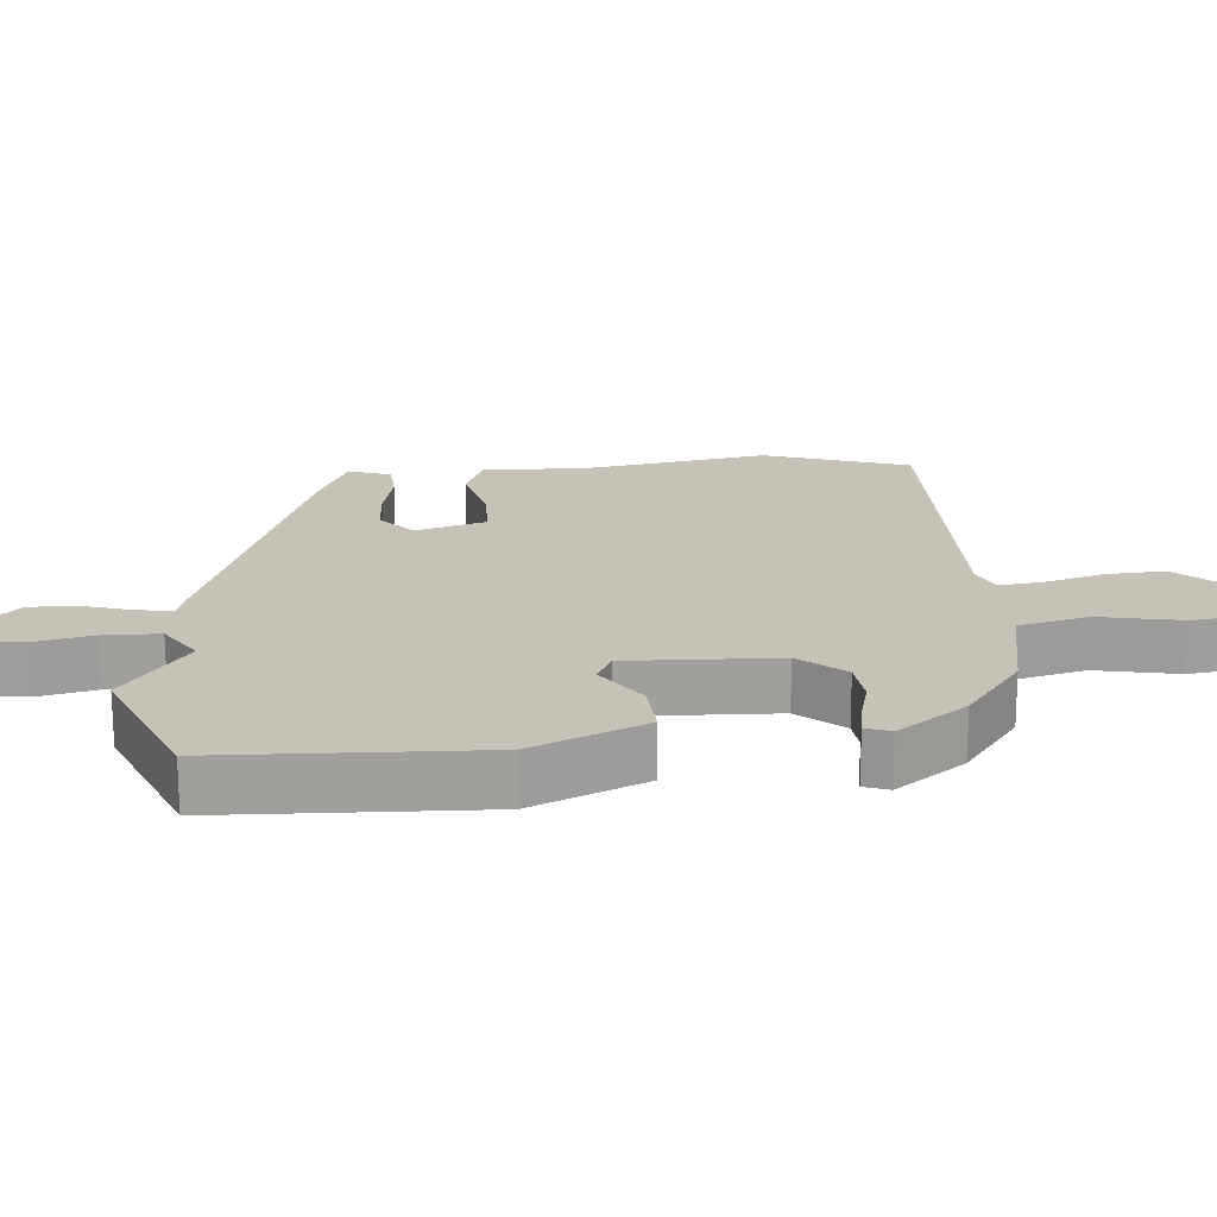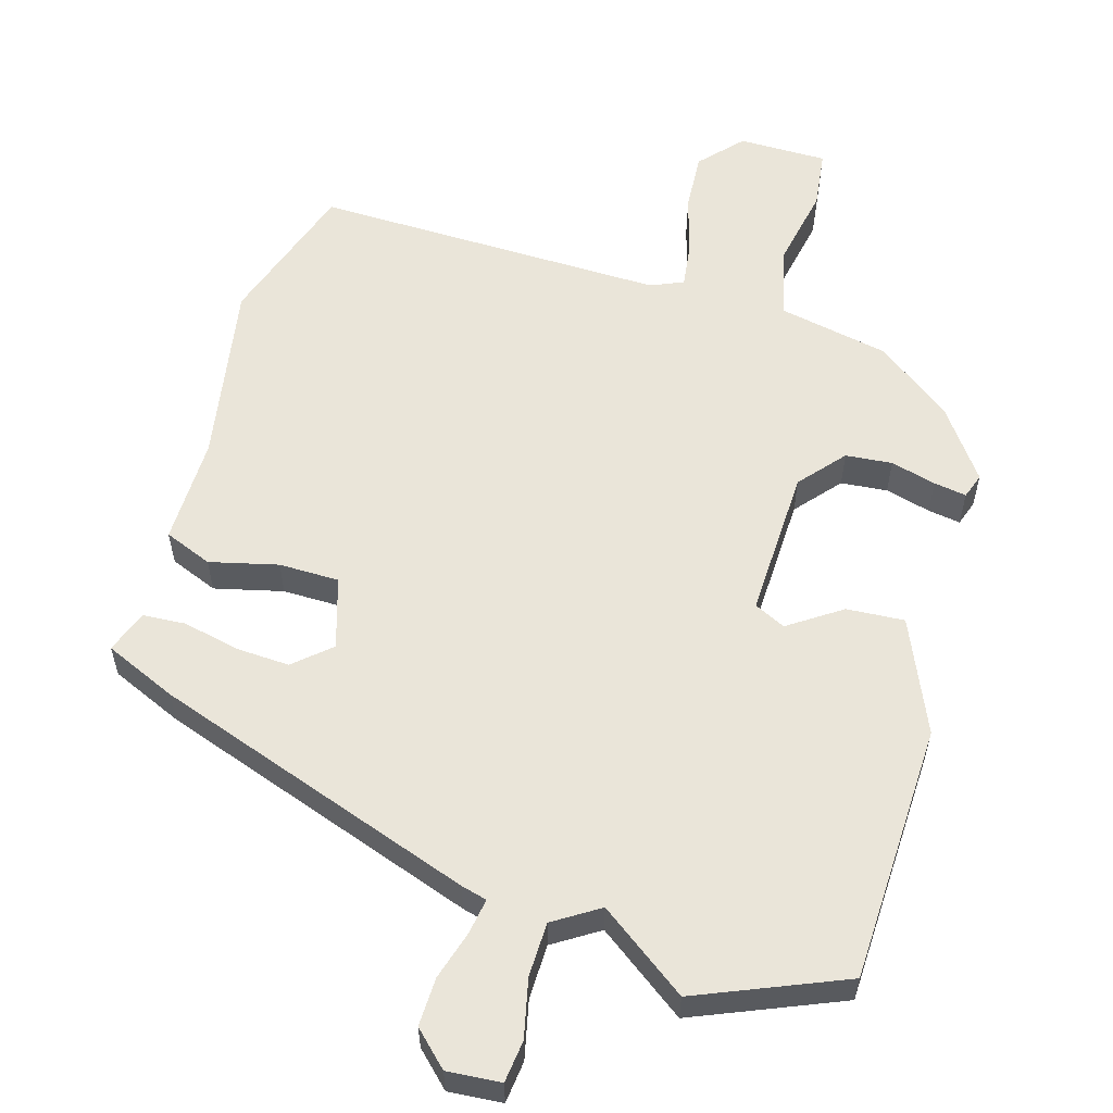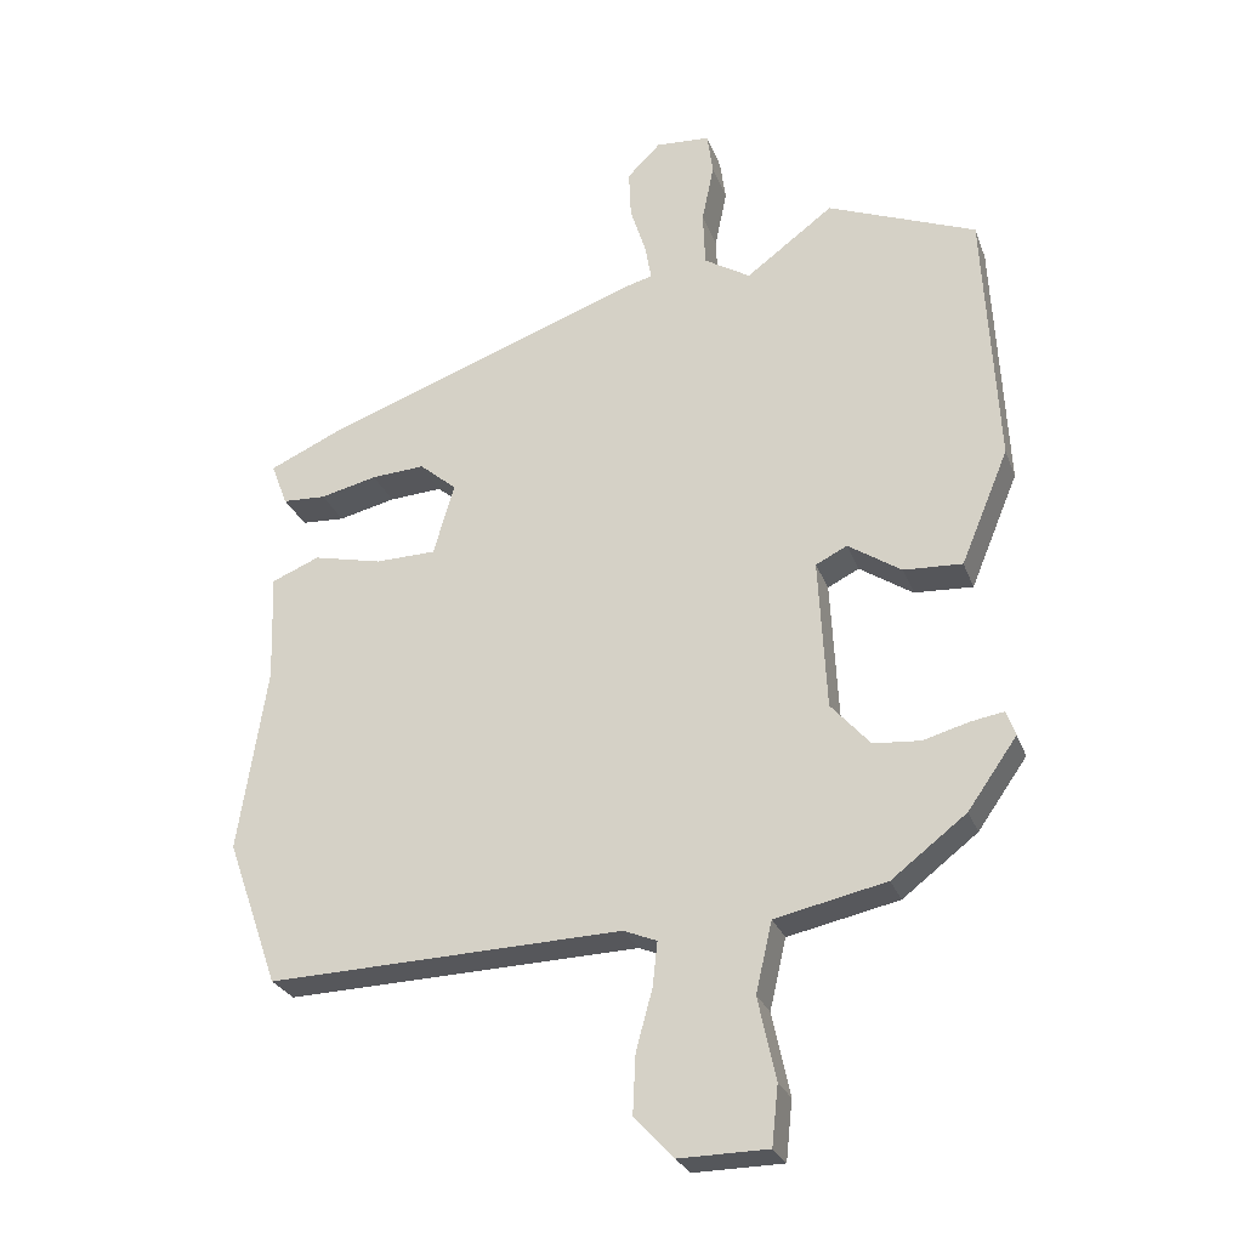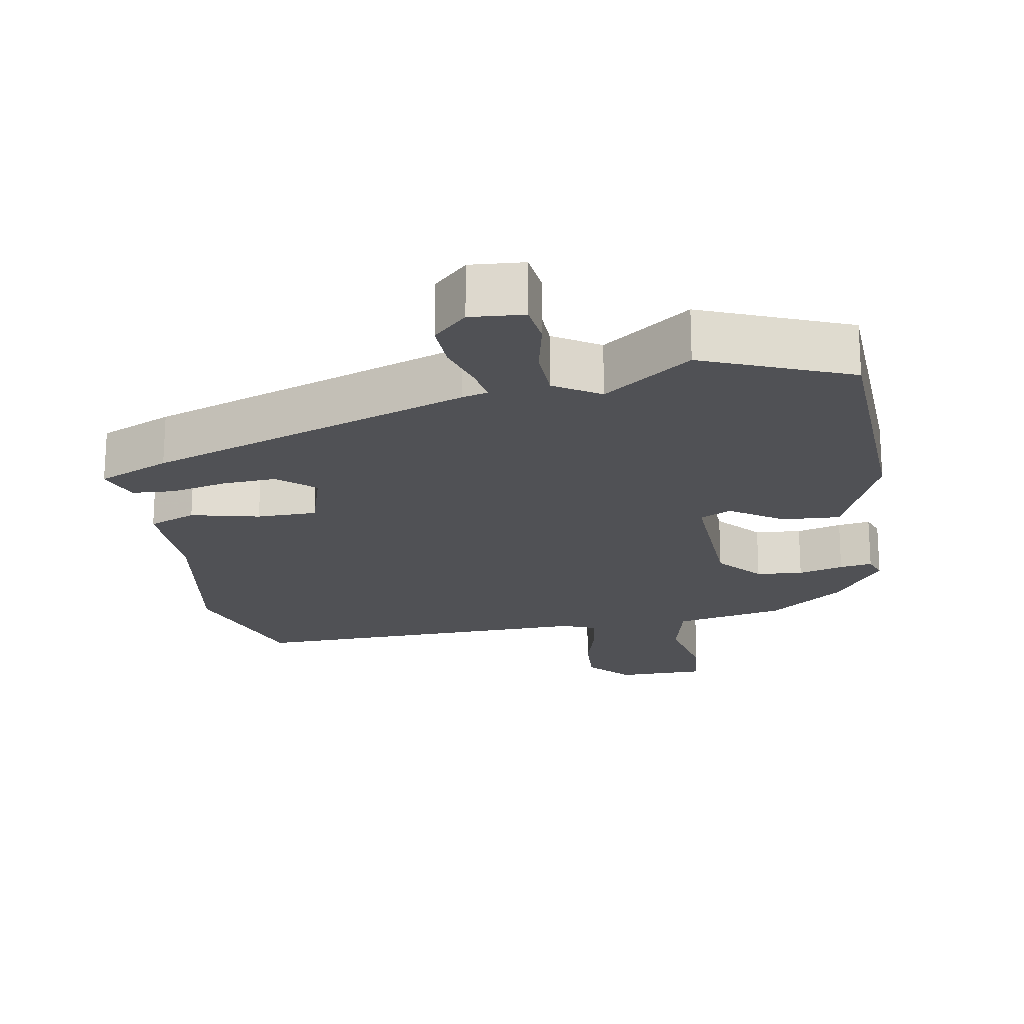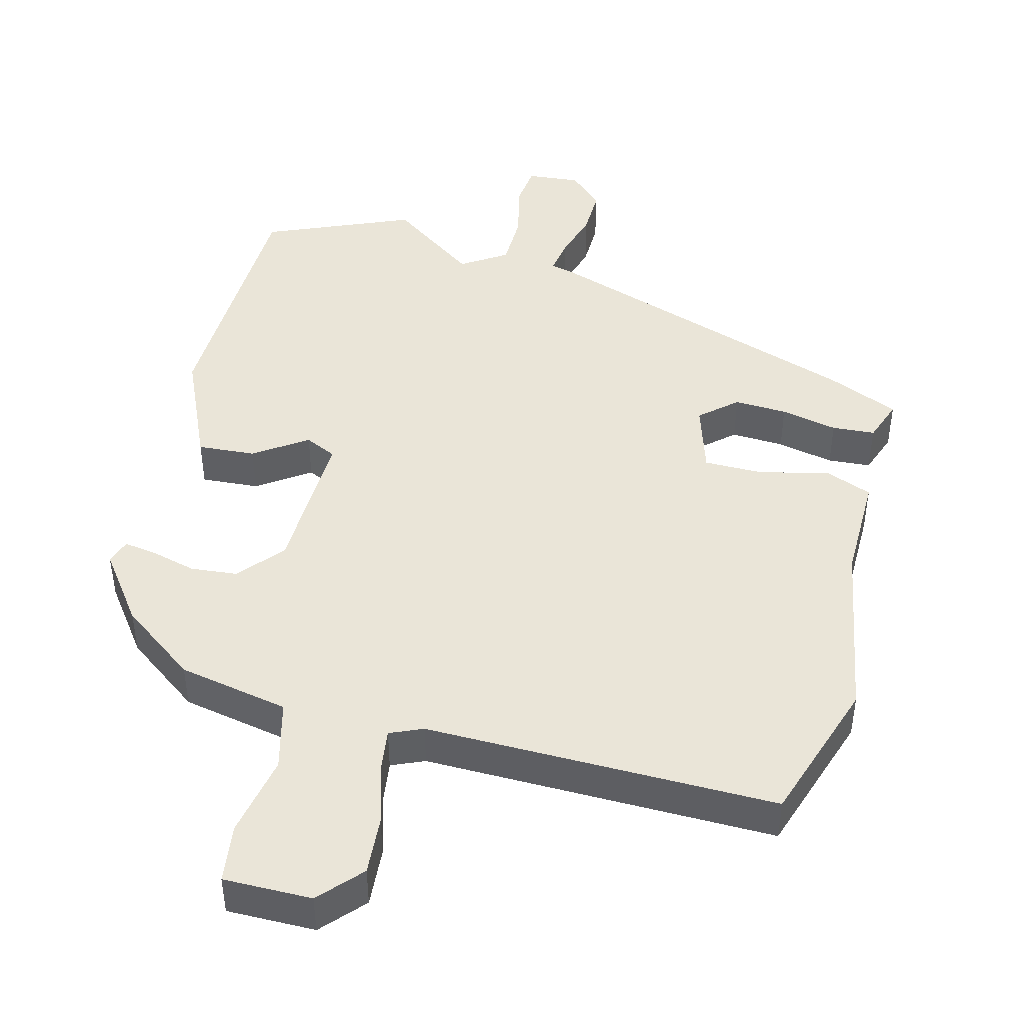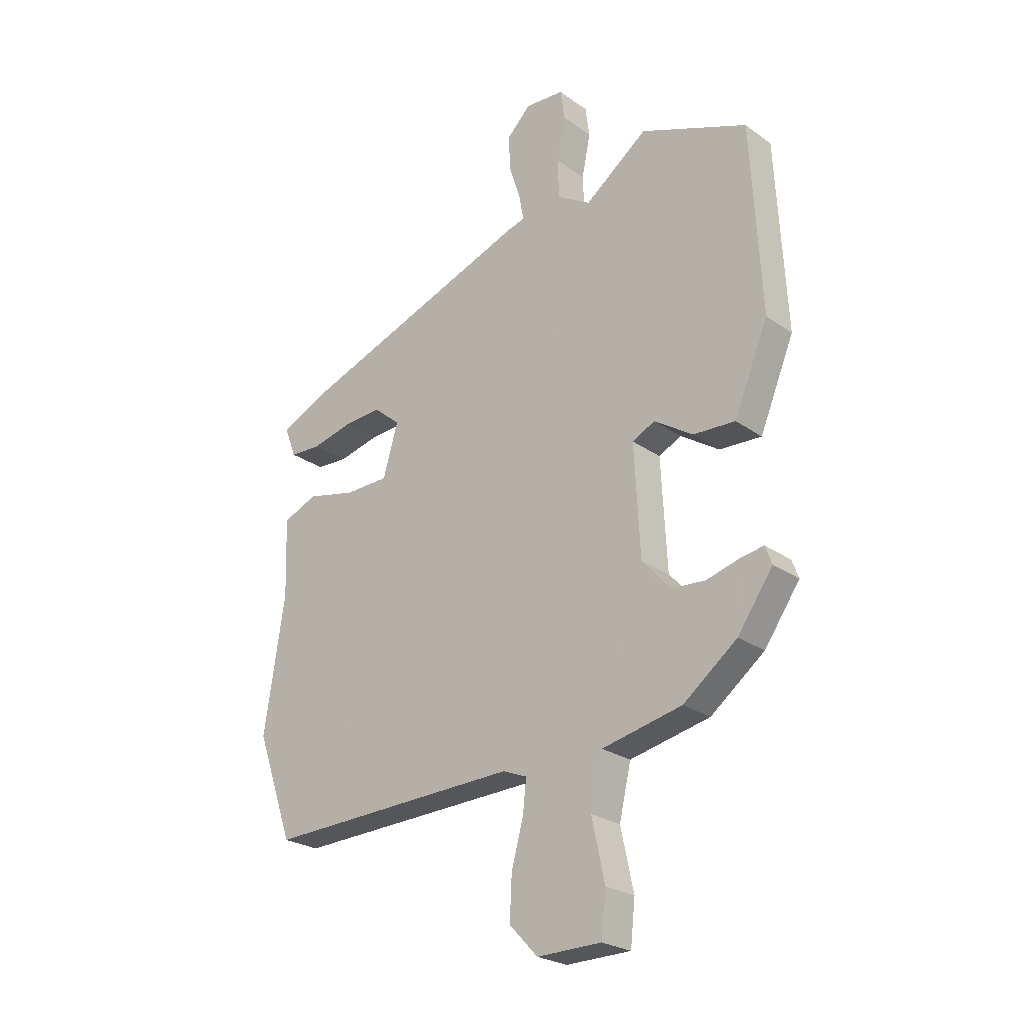
<metadata>
{"format":"obj","ext":"obj","renderer":"f3d","projection":"perspective","resolution":1024,"background":"white","views":[{"elev":19.1,"azim":84.3,"up":"+Y"},{"elev":57.9,"azim":15.4,"up":"+Y"},{"elev":-26.7,"azim":17.8,"up":"+Z"},{"elev":-20.2,"azim":9.3,"up":"+Y"},{"elev":45.2,"azim":-166.8,"up":"+Y"},{"elev":-24.8,"azim":41.1,"up":"+Z"}]}
</metadata>
<code>
v -0.494 0.07 -0.518
v -0.566 0.07 -0.314
v -0.526 0.07 -0.055
v -0.531 0.07 0.097
v -0.464 0.07 0.125
v -0.367 0.07 0.103
v -0.282 0.07 0.105
v -0.253 0.07 0.206
v -0.305 0.07 0.25
v -0.38 0.07 0.245
v -0.46 0.07 0.226
v -0.521 0.07 0.229
v -0.544 0.07 0.289
v -0.443 0.07 0.335
v 0.011 0.07 0.5
v 0.047 0.07 0.51
v 0.038 0.07 0.56
v 0.016 0.07 0.629
v 0.013 0.07 0.697
v 0.06 0.07 0.744
v 0.136 0.07 0.739
v 0.144 0.07 0.68
v 0.127 0.07 0.597
v 0.13 0.07 0.52
v 0.195 0.07 0.48
v 0.318 0.07 0.572
v 0.527 0.07 0.489
v 0.546 0.07 0.123
v 0.479 0.07 -0.038
v 0.397 0.07 -0.034
v 0.322 0.07 0.015
v 0.278 0.07 -0.007
v 0.289 0.07 -0.219
v 0.344 0.07 -0.281
v 0.41 0.07 -0.286
v 0.474 0.07 -0.268
v 0.52 0.07 -0.26
v 0.533 0.07 -0.295
v 0.464 0.07 -0.393
v 0.359 0.07 -0.474
v 0.203 0.07 -0.508
v 0.18 0.07 -0.607
v 0.205 0.07 -0.723
v 0.196 0.07 -0.806
v 0.071 0.07 -0.808
v 0.016 0.07 -0.75
v 0.02 0.07 -0.667
v 0.043 0.07 -0.583
v 0.05 0.07 -0.52
v 0.003 0.07 -0.501
v -0.494 0 -0.518
v -0.566 0 -0.314
v -0.526 0 -0.055
v -0.531 0 0.097
v -0.464 0 0.125
v -0.367 0 0.103
v -0.282 0 0.105
v -0.253 0 0.206
v -0.305 0 0.25
v -0.38 0 0.245
v -0.46 0 0.226
v -0.521 0 0.229
v -0.544 0 0.289
v -0.443 0 0.335
v 0.011 0 0.5
v 0.047 0 0.51
v 0.038 0 0.56
v 0.016 0 0.629
v 0.013 0 0.697
v 0.06 0 0.744
v 0.136 0 0.739
v 0.144 0 0.68
v 0.127 0 0.597
v 0.13 0 0.52
v 0.195 0 0.48
v 0.318 0 0.572
v 0.527 0 0.489
v 0.546 0 0.123
v 0.479 0 -0.038
v 0.397 0 -0.034
v 0.322 0 0.015
v 0.278 0 -0.007
v 0.289 0 -0.219
v 0.344 0 -0.281
v 0.41 0 -0.286
v 0.474 0 -0.268
v 0.52 0 -0.26
v 0.533 0 -0.295
v 0.464 0 -0.393
v 0.359 0 -0.474
v 0.203 0 -0.508
v 0.18 0 -0.607
v 0.205 0 -0.723
v 0.196 0 -0.806
v 0.071 0 -0.808
v 0.016 0 -0.75
v 0.02 0 -0.667
v 0.043 0 -0.583
v 0.05 0 -0.52
v 0.003 0 -0.501
f 45 46 47 48
f 45 48 49
f 42 43 44 45
f 41 42 45 49
f 40 41 49 50
f 35 36 37 38
f 35 38 39 40
f 28 29 30 31
f 26 27 28 31
f 25 26 31 32
f 24 25 32 33
f 20 21 22 23
f 20 23 24
f 17 18 19 20
f 16 17 20 24
f 15 16 24 33
f 10 11 12 13
f 9 10 13 14
f 3 4 5 6
f 3 6 7
f 2 3 7
f 1 2 7
f 50 1 7
f 34 35 40 50
f 33 34 50 7
f 15 33 7 8
f 9 14 15
f 8 9 15
f 98 97 96 95
f 99 98 95
f 95 94 93 92
f 99 95 92 91
f 100 99 91 90
f 88 87 86 85
f 90 89 88 85
f 81 80 79 78
f 81 78 77 76
f 82 81 76 75
f 83 82 75 74
f 73 72 71 70
f 74 73 70
f 70 69 68 67
f 74 70 67 66
f 83 74 66 65
f 63 62 61 60
f 64 63 60 59
f 56 55 54 53
f 57 56 53
f 57 53 52
f 57 52 51
f 57 51 100
f 100 90 85 84
f 57 100 84 83
f 58 57 83 65
f 65 64 59
f 65 59 58
f 1 51 52 2
f 2 52 53 3
f 3 53 54 4
f 4 54 55 5
f 5 55 56 6
f 6 56 57 7
f 7 57 58 8
f 8 58 59 9
f 9 59 60 10
f 10 60 61 11
f 11 61 62 12
f 12 62 63 13
f 13 63 64 14
f 14 64 65 15
f 15 65 66 16
f 16 66 67 17
f 17 67 68 18
f 18 68 69 19
f 19 69 70 20
f 20 70 71 21
f 21 71 72 22
f 22 72 73 23
f 23 73 74 24
f 24 74 75 25
f 25 75 76 26
f 26 76 77 27
f 27 77 78 28
f 28 78 79 29
f 29 79 80 30
f 30 80 81 31
f 31 81 82 32
f 32 82 83 33
f 33 83 84 34
f 34 84 85 35
f 35 85 86 36
f 36 86 87 37
f 37 87 88 38
f 38 88 89 39
f 39 89 90 40
f 40 90 91 41
f 41 91 92 42
f 42 92 93 43
f 43 93 94 44
f 44 94 95 45
f 45 95 96 46
f 46 96 97 47
f 47 97 98 48
f 48 98 99 49
f 49 99 100 50
f 50 100 51 1

</code>
